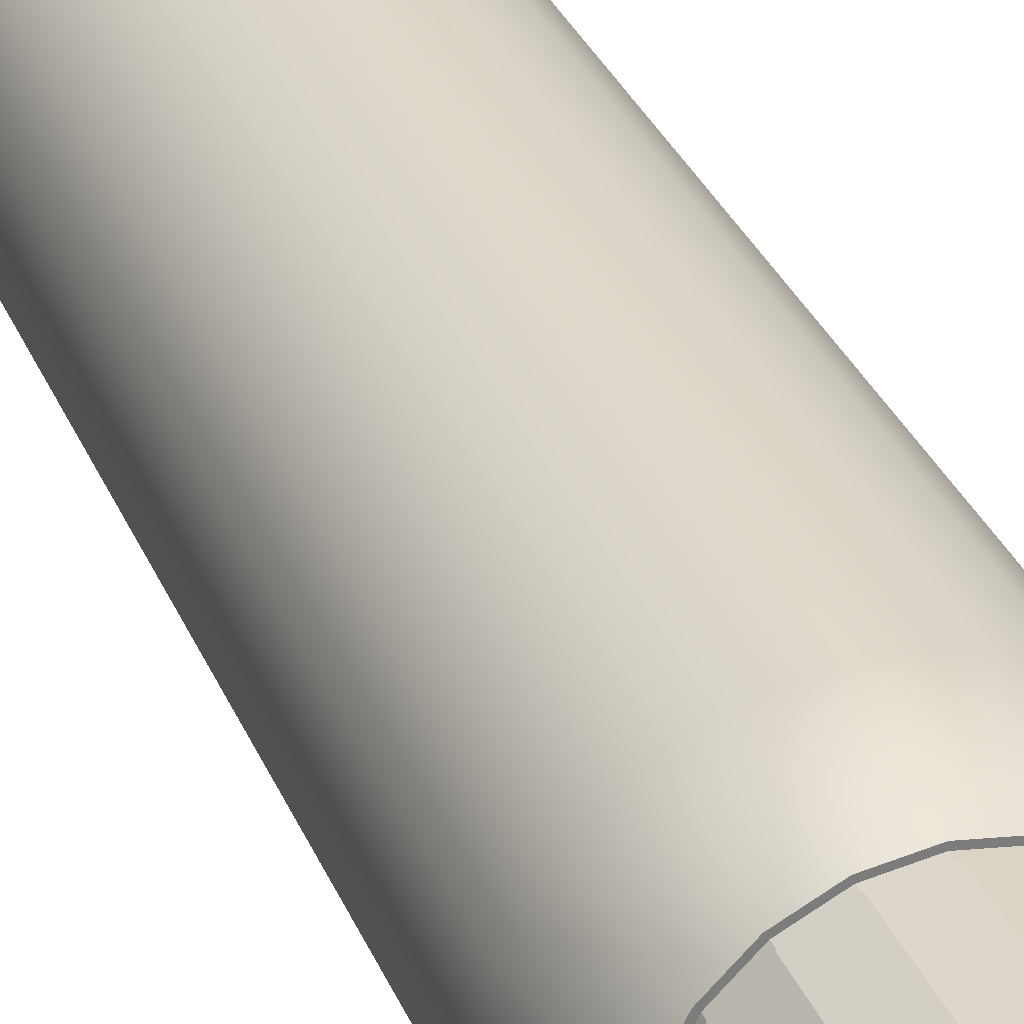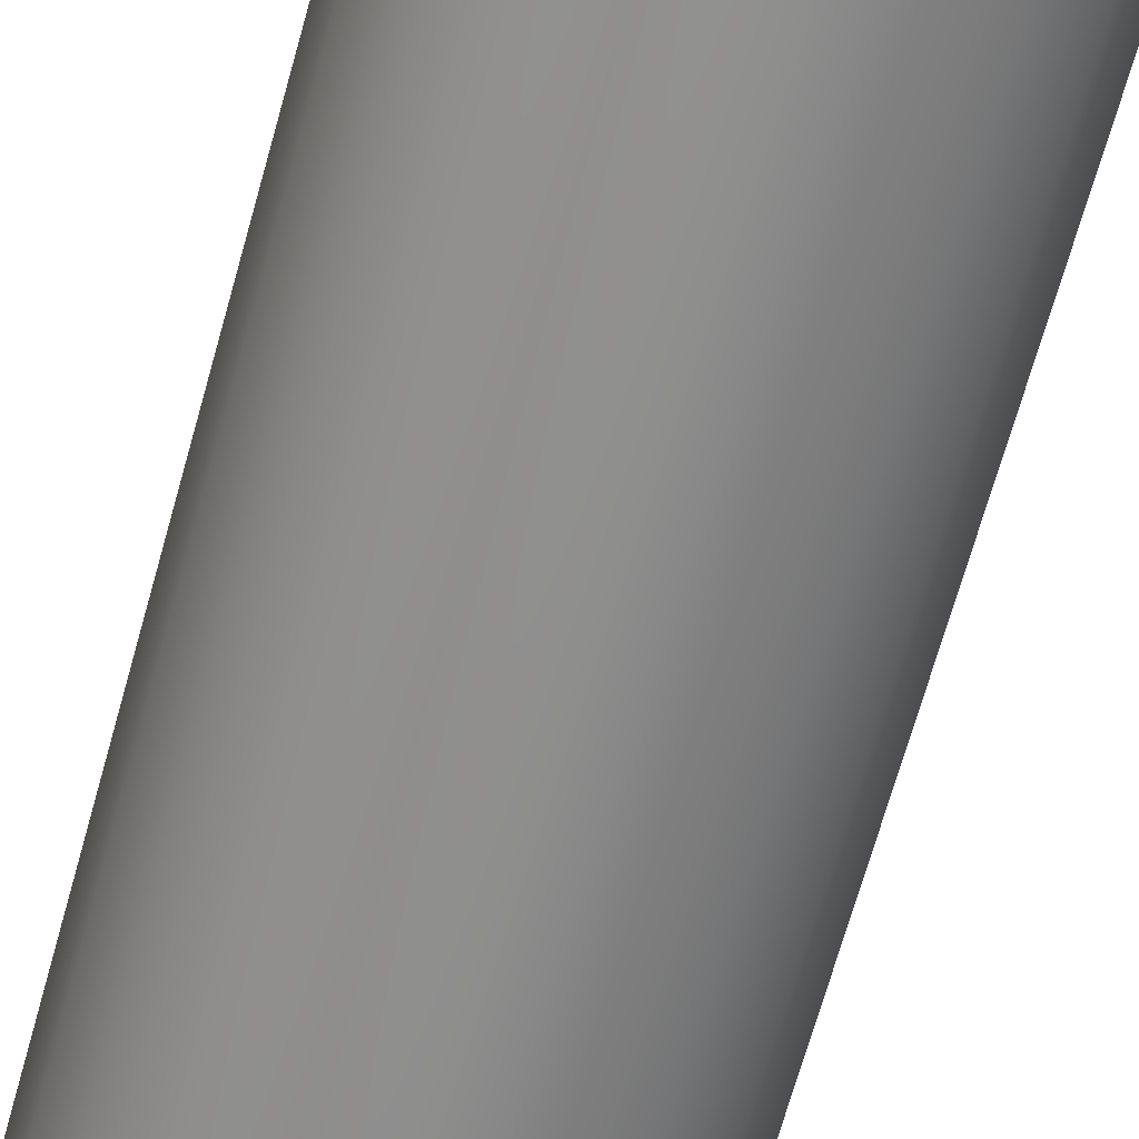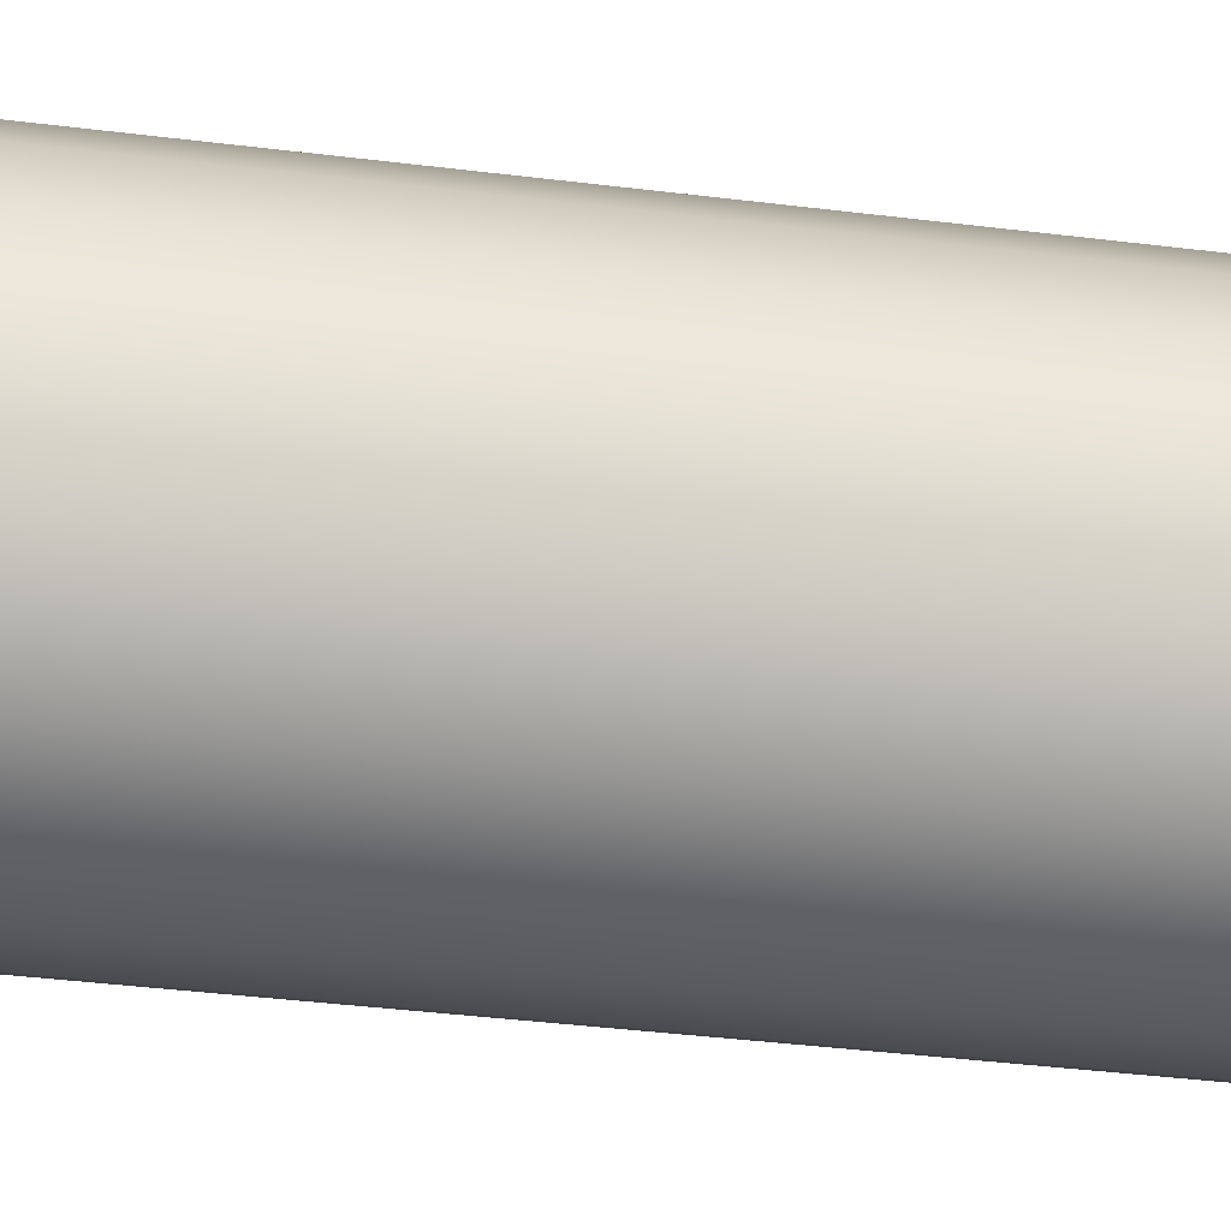
<metadata>
{"format":"obj","ext":"obj","renderer":"f3d","projection":"perspective","resolution":1024,"background":"white","views":[{"elev":31.5,"azim":160.2,"up":"+Z"},{"elev":-65.6,"azim":-15.3,"up":"+Z"},{"elev":-31.7,"azim":-100.6,"up":"+Z"}]}
</metadata>
<code>
g default
v -0.6177 -0.2088 -0.03227
v -0.6326 -0.2088 -0.06139
v -0.6557 -0.2088 -0.0845
v -0.6848 -0.2088 -0.09933
v -0.7171 -0.2088 -0.1044
v -0.7493 -0.2088 -0.09933
v -0.7784 -0.2088 -0.0845
v -0.8016 -0.2088 -0.06139
v -0.8164 -0.2088 -0.03227
v -0.8215 -0.2088 0
v -0.8164 -0.2088 0.03227
v -0.8016 -0.2088 0.06139
v -0.7784 -0.2088 0.0845
v -0.7493 -0.2088 0.09933
v -0.7171 -0.2088 0.1044
v -0.6848 -0.2088 0.09933
v -0.6557 -0.2088 0.0845
v -0.6326 -0.2088 0.06139
v -0.6177 -0.2088 0.03227
v -0.6126 -0.2088 0
v -0.6385 0.4831 -0.02552
v -0.6503 0.4831 -0.04854
v -0.6685 0.4831 -0.0668
v -0.6915 0.4831 -0.07853
v -0.7171 0.4831 -0.08257
v -0.7426 0.4831 -0.07853
v -0.7656 0.4831 -0.0668
v -0.7839 0.4831 -0.04854
v -0.7956 0.4831 -0.02552
v -0.7996 0.4831 -0
v -0.7956 0.4831 0.02552
v -0.7839 0.4831 0.04854
v -0.7656 0.4831 0.0668
v -0.7426 0.4831 0.07853
v -0.7171 0.4831 0.08257
v -0.6915 0.4831 0.07853
v -0.6685 0.4831 0.0668
v -0.6503 0.4831 0.04854
v -0.6385 0.4831 0.02552
v -0.6345 0.4831 -0
v -0.7171 -0.2088 0
v -0.6177 0.432 -0.03227
v -0.6126 0.432 0
v -0.6177 0.432 0.03227
v -0.6326 0.432 0.06139
v -0.6557 0.432 0.0845
v -0.6848 0.432 0.09933
v -0.7171 0.432 0.1044
v -0.7493 0.432 0.09933
v -0.7784 0.432 0.0845
v -0.8016 0.432 0.06139
v -0.8164 0.432 0.03227
v -0.8215 0.432 0
v -0.8164 0.432 -0.03227
v -0.8016 0.432 -0.06139
v -0.7784 0.432 -0.0845
v -0.7493 0.432 -0.09933
v -0.7171 0.432 -0.1044
v -0.6848 0.432 -0.09933
v -0.6557 0.432 -0.0845
v -0.6326 0.432 -0.06139
v -0.6385 0.5588 -0.02552
v -0.6503 0.5588 -0.04854
v -0.7171 0.5588 -0
v -0.6685 0.5588 -0.0668
v -0.6915 0.5588 -0.07853
v -0.7171 0.5588 -0.08257
v -0.7426 0.5588 -0.07853
v -0.7656 0.5588 -0.0668
v -0.7839 0.5588 -0.04854
v -0.7956 0.5588 -0.02552
v -0.7996 0.5588 -0
v -0.7956 0.5588 0.02552
v -0.7839 0.5588 0.04854
v -0.7656 0.5588 0.0668
v -0.7426 0.5588 0.07853
v -0.7171 0.5588 0.08257
v -0.6915 0.5588 0.07853
v -0.6685 0.5588 0.0668
v -0.6503 0.5588 0.04854
v -0.6385 0.5588 0.02552
v -0.6345 0.5588 -0
v -0.6385 0.4906 -0.02552
v -0.6345 0.4906 -0
v -0.6385 0.4906 0.02552
v -0.6503 0.4906 0.04854
v -0.6685 0.4906 0.0668
v -0.6915 0.4906 0.07853
v -0.7171 0.4906 0.08257
v -0.7426 0.4906 0.07853
v -0.7656 0.4906 0.0668
v -0.7839 0.4906 0.04854
v -0.7956 0.4906 0.02552
v -0.7996 0.4906 -0
v -0.7956 0.4906 -0.02552
v -0.7839 0.4906 -0.04854
v -0.7656 0.4906 -0.0668
v -0.7426 0.4906 -0.07853
v -0.7171 0.4906 -0.08257
v -0.6915 0.4906 -0.07853
v -0.6685 0.4906 -0.0668
v -0.6503 0.4906 -0.04854
v -0.6414 0.4831 -0.02458
v -0.6527 0.4831 -0.04675
v -0.6527 0.4906 -0.04675
v -0.6414 0.4906 -0.02458
v -0.6703 0.4831 -0.06434
v -0.6703 0.4906 -0.06434
v -0.6925 0.4831 -0.07564
v -0.6925 0.4906 -0.07564
v -0.7171 0.4831 -0.07953
v -0.7171 0.4906 -0.07953
v -0.7416 0.4831 -0.07564
v -0.7416 0.4906 -0.07564
v -0.7638 0.4831 -0.06434
v -0.7638 0.4906 -0.06434
v -0.7814 0.4831 -0.04675
v -0.7814 0.4906 -0.04675
v -0.7927 0.4831 -0.02458
v -0.7927 0.4906 -0.02458
v -0.7966 0.4831 -0
v -0.7966 0.4906 -0
v -0.7927 0.4831 0.02458
v -0.7927 0.4906 0.02458
v -0.7814 0.4831 0.04675
v -0.7814 0.4906 0.04675
v -0.7638 0.4831 0.06434
v -0.7638 0.4906 0.06434
v -0.7416 0.4831 0.07564
v -0.7416 0.4906 0.07564
v -0.7171 0.4831 0.07953
v -0.7171 0.4906 0.07953
v -0.6925 0.4831 0.07564
v -0.6925 0.4906 0.07564
v -0.6703 0.4831 0.06434
v -0.6703 0.4906 0.06434
v -0.6527 0.4831 0.04675
v -0.6527 0.4906 0.04675
v -0.6414 0.4831 0.02458
v -0.6414 0.4906 0.02458
v -0.6375 0.4831 -0
v -0.6375 0.4906 -0
v -0.6209 0.5265 0.01435
v -0.6244 0.5265 0.02126
v -0.6299 0.5265 0.02675
v -0.6368 0.5265 0.03027
v -0.6445 0.5265 0.03148
v -0.6445 0.5265 -0.01811
v -0.6368 0.5265 -0.01689
v -0.6299 0.5265 -0.01337
v -0.6244 0.5265 -0.007885
v -0.6209 0.5265 -0.000973
v -0.6197 0.5265 0.006688
v -0.6206 0.5245 0.01444
v -0.6242 0.5245 0.02144
v -0.6297 0.5245 0.02699
v -0.6367 0.5245 0.03056
v -0.6445 0.5245 0.03179
v -0.6445 0.5245 -0.01841
v -0.6367 0.5245 -0.01718
v -0.6297 0.5245 -0.01362
v -0.6242 0.5245 -0.008064
v -0.6206 0.5245 -0.001067
v -0.6194 0.5245 0.006688
v -0.6198 0.5228 0.01472
v -0.6235 0.5228 0.02196
v -0.6292 0.5228 0.02771
v -0.6365 0.5228 0.03139
v -0.6445 0.5228 0.03267
v -0.6445 0.5228 -0.01929
v -0.6365 0.5228 -0.01802
v -0.6292 0.5228 -0.01433
v -0.6235 0.5228 -0.008581
v -0.6198 0.5228 -0.001339
v -0.6185 0.5228 0.006688
v -0.6185 0.5214 0.01514
v -0.6224 0.5214 0.02276
v -0.6284 0.5214 0.02882
v -0.636 0.5214 0.0327
v -0.6445 0.5214 0.03404
v -0.6445 0.5214 -0.02066
v -0.636 0.5214 -0.01932
v -0.6284 0.5214 -0.01544
v -0.6224 0.5214 -0.009387
v -0.6185 0.5214 -0.001763
v -0.6171 0.5214 0.006688
v -0.6168 0.5206 0.01567
v -0.621 0.5206 0.02378
v -0.6274 0.5206 0.03021
v -0.6355 0.5206 0.03434
v -0.6445 0.5206 0.03577
v -0.6445 0.5206 -0.02239
v -0.6355 0.5206 -0.02097
v -0.6274 0.5206 -0.01684
v -0.621 0.5206 -0.0104
v -0.6168 0.5206 -0.002297
v -0.6154 0.5206 0.006688
v -0.615 0.5203 0.01627
v -0.6194 0.5203 0.02491
v -0.6263 0.5203 0.03176
v -0.6349 0.5203 0.03616
v -0.6445 0.5203 0.03768
v -0.6445 0.5203 -0.02431
v -0.6349 0.5203 -0.02279
v -0.6263 0.5203 -0.01838
v -0.6194 0.5203 -0.01153
v -0.615 0.5203 -0.002889
v -0.6135 0.5203 0.006688
v -0.6132 0.5206 0.01686
v -0.6179 0.5206 0.02603
v -0.6251 0.5206 0.03331
v -0.6343 0.5206 0.03799
v -0.6445 0.5206 0.0396
v -0.6445 0.5206 -0.02622
v -0.6343 0.5206 -0.02461
v -0.6251 0.5206 -0.01994
v -0.6179 0.5206 -0.01265
v -0.6132 0.5206 -0.003481
v -0.6116 0.5206 0.006688
v -0.6115 0.5214 0.01739
v -0.6165 0.5214 0.02705
v -0.6241 0.5214 0.03471
v -0.6338 0.5214 0.03963
v -0.6445 0.5214 0.04133
v -0.6445 0.5214 -0.02795
v -0.6338 0.5214 -0.02625
v -0.6241 0.5214 -0.02133
v -0.6165 0.5214 -0.01367
v -0.6115 0.5214 -0.004015
v -0.6098 0.5214 0.006688
v -0.6102 0.5228 0.01782
v -0.6154 0.5228 0.02785
v -0.6233 0.5228 0.03582
v -0.6334 0.5228 0.04093
v -0.6445 0.5228 0.0427
v -0.6445 0.5228 -0.02932
v -0.6334 0.5228 -0.02756
v -0.6233 0.5228 -0.02244
v -0.6154 0.5228 -0.01448
v -0.6102 0.5228 -0.004439
v -0.6085 0.5228 0.006688
v -0.6094 0.5245 0.01809
v -0.6146 0.5245 0.02837
v -0.6228 0.5245 0.03653
v -0.6331 0.5245 0.04177
v -0.6445 0.5245 0.04358
v -0.6445 0.5245 -0.0302
v -0.6331 0.5245 -0.02839
v -0.6228 0.5245 -0.02315
v -0.6146 0.5245 -0.01499
v -0.6094 0.5245 -0.004711
v -0.6076 0.5245 0.006688
v -0.6091 0.5265 0.01818
v -0.6144 0.5265 0.02855
v -0.6226 0.5265 0.03678
v -0.633 0.5265 0.04206
v -0.6445 0.5265 0.04388
v -0.6445 0.5265 -0.0305
v -0.633 0.5265 -0.02868
v -0.6226 0.5265 -0.0234
v -0.6144 0.5265 -0.01517
v -0.6091 0.5265 -0.004804
v -0.6073 0.5265 0.006688
v -0.6094 0.5284 0.01809
v -0.6146 0.5284 0.02837
v -0.6228 0.5284 0.03653
v -0.6331 0.5284 0.04177
v -0.6445 0.5284 0.04358
v -0.6445 0.5284 -0.0302
v -0.6331 0.5284 -0.02839
v -0.6228 0.5284 -0.02315
v -0.6146 0.5284 -0.01499
v -0.6094 0.5284 -0.004711
v -0.6076 0.5284 0.006688
v -0.6102 0.5301 0.01782
v -0.6154 0.5301 0.02785
v -0.6233 0.5301 0.03582
v -0.6334 0.5301 0.04093
v -0.6445 0.5301 0.0427
v -0.6445 0.5301 -0.02932
v -0.6334 0.5301 -0.02756
v -0.6233 0.5301 -0.02244
v -0.6154 0.5301 -0.01448
v -0.6102 0.5301 -0.004439
v -0.6085 0.5301 0.006688
v -0.6115 0.5315 0.01739
v -0.6165 0.5315 0.02705
v -0.6241 0.5315 0.03471
v -0.6338 0.5315 0.03963
v -0.6445 0.5315 0.04133
v -0.6445 0.5315 -0.02795
v -0.6338 0.5315 -0.02625
v -0.6241 0.5315 -0.02133
v -0.6165 0.5315 -0.01367
v -0.6115 0.5315 -0.004015
v -0.6098 0.5315 0.006688
v -0.6132 0.5324 0.01686
v -0.6179 0.5324 0.02603
v -0.6251 0.5324 0.03331
v -0.6343 0.5324 0.03799
v -0.6445 0.5324 0.0396
v -0.6445 0.5324 -0.02622
v -0.6343 0.5324 -0.02461
v -0.6251 0.5324 -0.01994
v -0.6179 0.5324 -0.01265
v -0.6132 0.5324 -0.003481
v -0.6116 0.5324 0.006688
v -0.615 0.5327 0.01627
v -0.6194 0.5327 0.02491
v -0.6263 0.5327 0.03176
v -0.6349 0.5327 0.03616
v -0.6445 0.5327 0.03768
v -0.6445 0.5327 -0.02431
v -0.6349 0.5327 -0.02279
v -0.6263 0.5327 -0.01838
v -0.6194 0.5327 -0.01153
v -0.615 0.5327 -0.002889
v -0.6135 0.5327 0.006688
v -0.6168 0.5324 0.01567
v -0.621 0.5324 0.02378
v -0.6274 0.5324 0.03021
v -0.6355 0.5324 0.03434
v -0.6445 0.5324 0.03577
v -0.6445 0.5324 -0.02239
v -0.6355 0.5324 -0.02097
v -0.6274 0.5324 -0.01684
v -0.621 0.5324 -0.0104
v -0.6168 0.5324 -0.002297
v -0.6154 0.5324 0.006688
v -0.6185 0.5315 0.01514
v -0.6224 0.5315 0.02276
v -0.6284 0.5315 0.02882
v -0.636 0.5315 0.0327
v -0.6445 0.5315 0.03404
v -0.6445 0.5315 -0.02066
v -0.636 0.5315 -0.01932
v -0.6284 0.5315 -0.01544
v -0.6224 0.5315 -0.009387
v -0.6185 0.5315 -0.001763
v -0.6171 0.5315 0.006688
v -0.6198 0.5301 0.01472
v -0.6235 0.5301 0.02196
v -0.6292 0.5301 0.02771
v -0.6365 0.5301 0.03139
v -0.6445 0.5301 0.03267
v -0.6445 0.5301 -0.01929
v -0.6365 0.5301 -0.01802
v -0.6292 0.5301 -0.01433
v -0.6235 0.5301 -0.008581
v -0.6198 0.5301 -0.001339
v -0.6185 0.5301 0.006688
v -0.6206 0.5284 0.01444
v -0.6242 0.5284 0.02144
v -0.6297 0.5284 0.02699
v -0.6367 0.5284 0.03056
v -0.6445 0.5284 0.03179
v -0.6445 0.5284 -0.01841
v -0.6367 0.5284 -0.01718
v -0.6297 0.5284 -0.01362
v -0.6242 0.5284 -0.008064
v -0.6206 0.5284 -0.001067
v -0.6194 0.5284 0.006688
g pCylinder21
f 1 2 61 42
f 2 3 60 61
f 3 4 59 60
f 4 5 58 59
f 5 6 57 58
f 6 7 56 57
f 7 8 55 56
f 8 9 54 55
f 9 10 53 54
f 10 11 52 53
f 11 12 51 52
f 12 13 50 51
f 13 14 49 50
f 14 15 48 49
f 15 16 47 48
f 16 17 46 47
f 17 18 45 46
f 18 19 44 45
f 19 20 43 44
f 20 1 42 43
f 2 1 41
f 3 2 41
f 4 3 41
f 5 4 41
f 6 5 41
f 7 6 41
f 8 7 41
f 9 8 41
f 10 9 41
f 11 10 41
f 12 11 41
f 13 12 41
f 14 13 41
f 15 14 41
f 16 15 41
f 17 16 41
f 18 17 41
f 19 18 41
f 20 19 41
f 1 20 41
f 62 63 64
f 63 65 64
f 65 66 64
f 66 67 64
f 67 68 64
f 68 69 64
f 69 70 64
f 70 71 64
f 71 72 64
f 72 73 64
f 73 74 64
f 74 75 64
f 75 76 64
f 76 77 64
f 77 78 64
f 78 79 64
f 79 80 64
f 80 81 64
f 81 82 64
f 82 62 64
f 43 42 21 40
f 44 43 40 39
f 45 44 39 38
f 46 45 38 37
f 47 46 37 36
f 48 47 36 35
f 49 48 35 34
f 50 49 34 33
f 51 50 33 32
f 52 51 32 31
f 53 52 31 30
f 54 53 30 29
f 55 54 29 28
f 56 55 28 27
f 57 56 27 26
f 58 57 26 25
f 59 58 25 24
f 60 59 24 23
f 61 60 23 22
f 42 61 22 21
f 103 104 105 106
f 104 107 108 105
f 107 109 110 108
f 109 111 112 110
f 111 113 114 112
f 113 115 116 114
f 115 117 118 116
f 117 119 120 118
f 119 121 122 120
f 121 123 124 122
f 123 125 126 124
f 125 127 128 126
f 127 129 130 128
f 129 131 132 130
f 131 133 134 132
f 133 135 136 134
f 135 137 138 136
f 137 139 140 138
f 139 141 142 140
f 141 103 106 142
f 84 83 62 82
f 85 84 82 81
f 86 85 81 80
f 87 86 80 79
f 88 87 79 78
f 89 88 78 77
f 90 89 77 76
f 91 90 76 75
f 92 91 75 74
f 93 92 74 73
f 94 93 73 72
f 95 94 72 71
f 96 95 71 70
f 97 96 70 69
f 98 97 69 68
f 99 98 68 67
f 100 99 67 66
f 101 100 66 65
f 102 101 65 63
f 83 102 63 62
f 21 22 104 103
f 102 83 106 105
f 22 23 107 104
f 101 102 105 108
f 23 24 109 107
f 100 101 108 110
f 24 25 111 109
f 99 100 110 112
f 25 26 113 111
f 98 99 112 114
f 26 27 115 113
f 97 98 114 116
f 27 28 117 115
f 96 97 116 118
f 28 29 119 117
f 95 96 118 120
f 29 30 121 119
f 94 95 120 122
f 30 31 123 121
f 93 94 122 124
f 31 32 125 123
f 92 93 124 126
f 32 33 127 125
f 91 92 126 128
f 33 34 129 127
f 90 91 128 130
f 34 35 131 129
f 89 90 130 132
f 35 36 133 131
f 88 89 132 134
f 36 37 135 133
f 87 88 134 136
f 37 38 137 135
f 86 87 136 138
f 38 39 139 137
f 85 86 138 140
f 39 40 141 139
f 84 85 140 142
f 40 21 103 141
f 83 84 142 106
f 144 143 154 155
f 145 144 155 156
f 146 145 156 157
f 147 146 157 158
f 149 148 159 160
f 150 149 160 161
f 151 150 161 162
f 152 151 162 163
f 153 152 163 164
f 143 153 164 154
f 155 154 165 166
f 156 155 166 167
f 157 156 167 168
f 158 157 168 169
f 160 159 170 171
f 161 160 171 172
f 162 161 172 173
f 163 162 173 174
f 164 163 174 175
f 154 164 175 165
f 166 165 176 177
f 167 166 177 178
f 168 167 178 179
f 169 168 179 180
f 171 170 181 182
f 172 171 182 183
f 173 172 183 184
f 174 173 184 185
f 175 174 185 186
f 165 175 186 176
f 177 176 187 188
f 178 177 188 189
f 179 178 189 190
f 180 179 190 191
f 182 181 192 193
f 183 182 193 194
f 184 183 194 195
f 185 184 195 196
f 186 185 196 197
f 176 186 197 187
f 188 187 198 199
f 189 188 199 200
f 190 189 200 201
f 191 190 201 202
f 193 192 203 204
f 194 193 204 205
f 195 194 205 206
f 196 195 206 207
f 197 196 207 208
f 187 197 208 198
f 199 198 209 210
f 200 199 210 211
f 201 200 211 212
f 202 201 212 213
f 204 203 214 215
f 205 204 215 216
f 206 205 216 217
f 207 206 217 218
f 208 207 218 219
f 198 208 219 209
f 210 209 220 221
f 211 210 221 222
f 212 211 222 223
f 213 212 223 224
f 215 214 225 226
f 216 215 226 227
f 217 216 227 228
f 218 217 228 229
f 219 218 229 230
f 209 219 230 220
f 221 220 231 232
f 222 221 232 233
f 223 222 233 234
f 224 223 234 235
f 226 225 236 237
f 227 226 237 238
f 228 227 238 239
f 229 228 239 240
f 230 229 240 241
f 220 230 241 231
f 232 231 242 243
f 233 232 243 244
f 234 233 244 245
f 235 234 245 246
f 237 236 247 248
f 238 237 248 249
f 239 238 249 250
f 240 239 250 251
f 241 240 251 252
f 231 241 252 242
f 243 242 253 254
f 244 243 254 255
f 245 244 255 256
f 246 245 256 257
f 248 247 258 259
f 249 248 259 260
f 250 249 260 261
f 251 250 261 262
f 252 251 262 263
f 242 252 263 253
f 254 253 264 265
f 255 254 265 266
f 256 255 266 267
f 257 256 267 268
f 259 258 269 270
f 260 259 270 271
f 261 260 271 272
f 262 261 272 273
f 263 262 273 274
f 253 263 274 264
f 265 264 275 276
f 266 265 276 277
f 267 266 277 278
f 268 267 278 279
f 270 269 280 281
f 271 270 281 282
f 272 271 282 283
f 273 272 283 284
f 274 273 284 285
f 264 274 285 275
f 276 275 286 287
f 277 276 287 288
f 278 277 288 289
f 279 278 289 290
f 281 280 291 292
f 282 281 292 293
f 283 282 293 294
f 284 283 294 295
f 285 284 295 296
f 275 285 296 286
f 287 286 297 298
f 288 287 298 299
f 289 288 299 300
f 290 289 300 301
f 292 291 302 303
f 293 292 303 304
f 294 293 304 305
f 295 294 305 306
f 296 295 306 307
f 286 296 307 297
f 298 297 308 309
f 299 298 309 310
f 300 299 310 311
f 301 300 311 312
f 303 302 313 314
f 304 303 314 315
f 305 304 315 316
f 306 305 316 317
f 307 306 317 318
f 297 307 318 308
f 309 308 319 320
f 310 309 320 321
f 311 310 321 322
f 312 311 322 323
f 314 313 324 325
f 315 314 325 326
f 316 315 326 327
f 317 316 327 328
f 318 317 328 329
f 308 318 329 319
f 320 319 330 331
f 321 320 331 332
f 322 321 332 333
f 323 322 333 334
f 325 324 335 336
f 326 325 336 337
f 327 326 337 338
f 328 327 338 339
f 329 328 339 340
f 319 329 340 330
f 331 330 341 342
f 332 331 342 343
f 333 332 343 344
f 334 333 344 345
f 336 335 346 347
f 337 336 347 348
f 338 337 348 349
f 339 338 349 350
f 340 339 350 351
f 330 340 351 341
f 342 341 352 353
f 343 342 353 354
f 344 343 354 355
f 345 344 355 356
f 347 346 357 358
f 348 347 358 359
f 349 348 359 360
f 350 349 360 361
f 351 350 361 362
f 341 351 362 352
f 353 352 143 144
f 354 353 144 145
f 355 354 145 146
f 356 355 146 147
f 358 357 148 149
f 359 358 149 150
f 360 359 150 151
f 361 360 151 152
f 362 361 152 153
f 352 362 153 143

</code>
